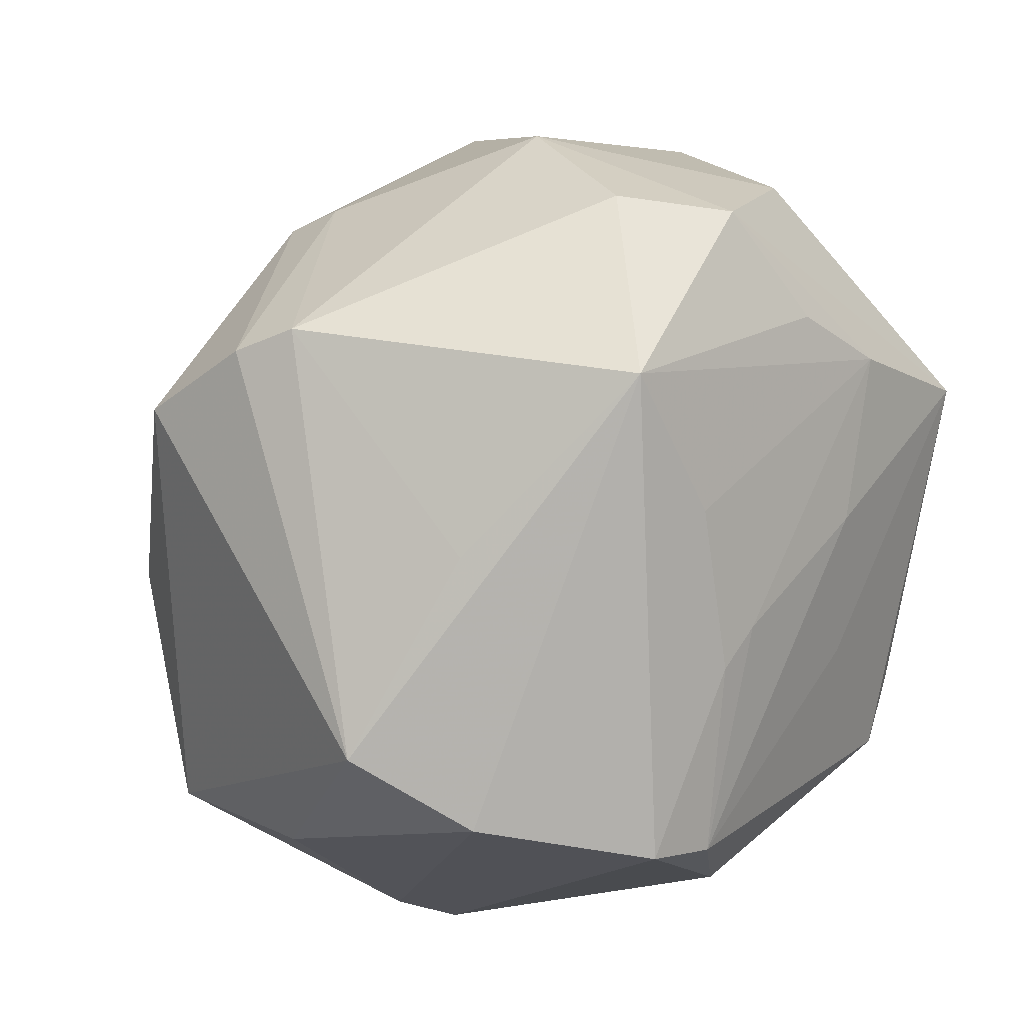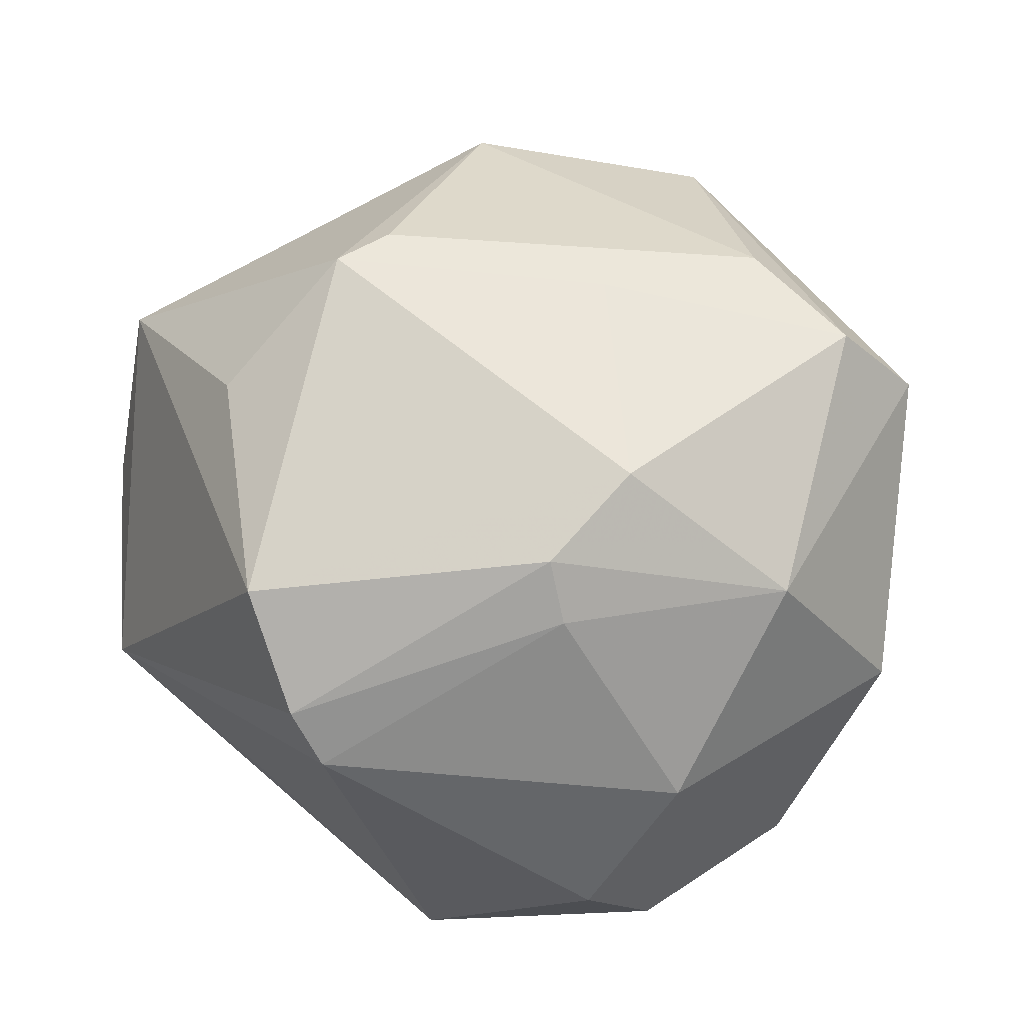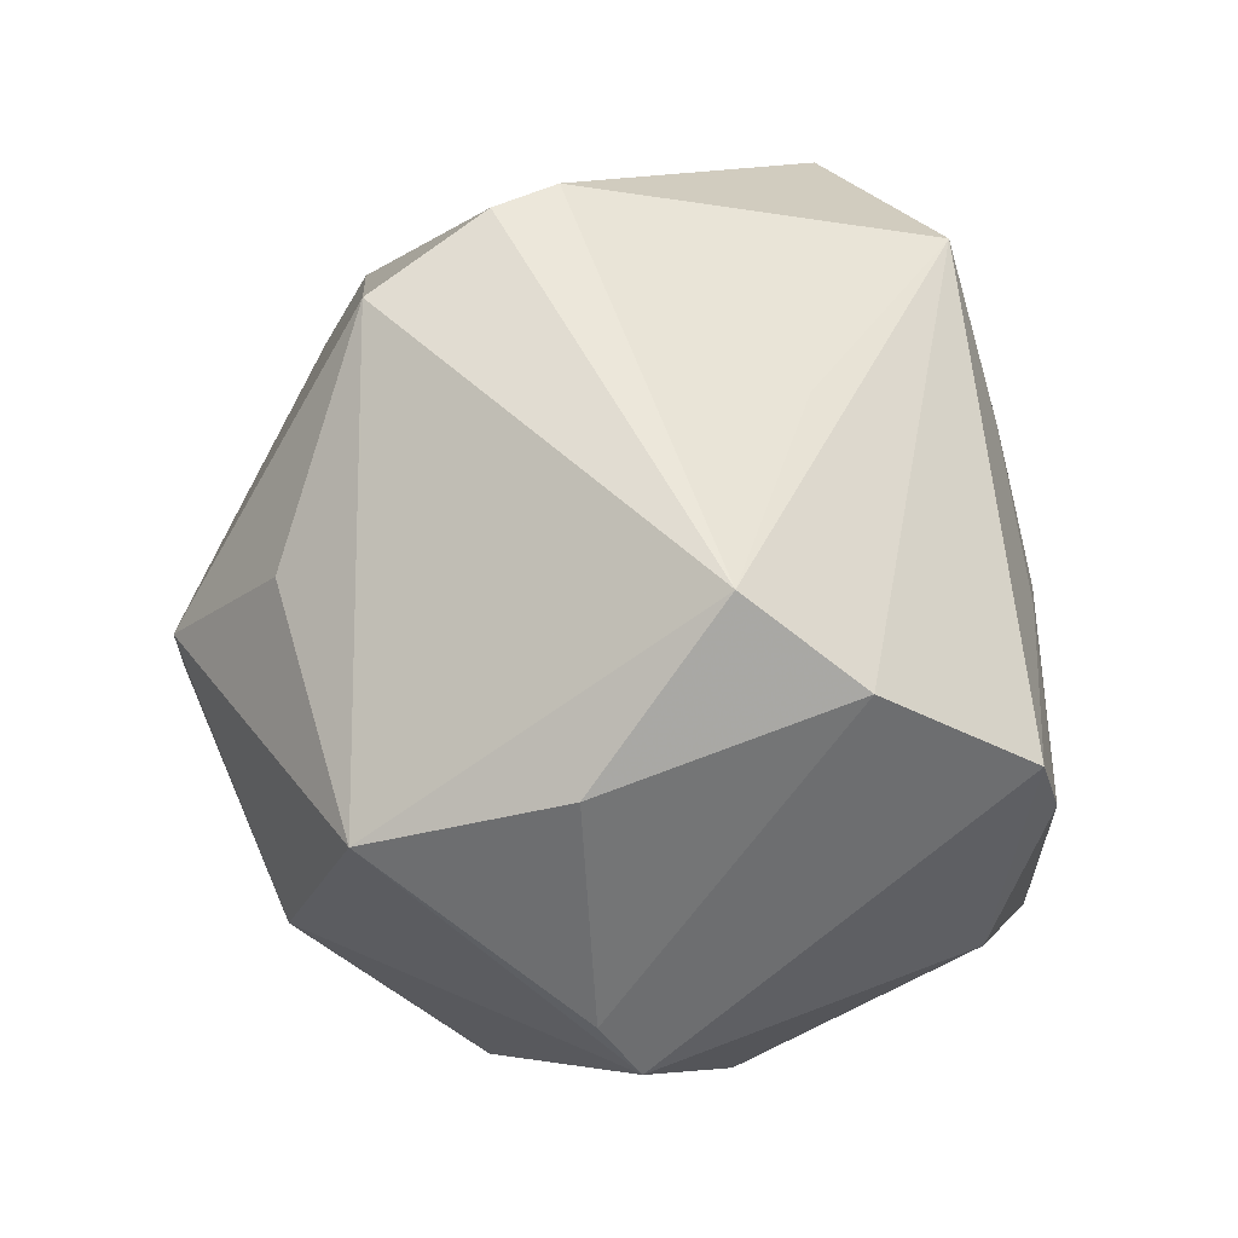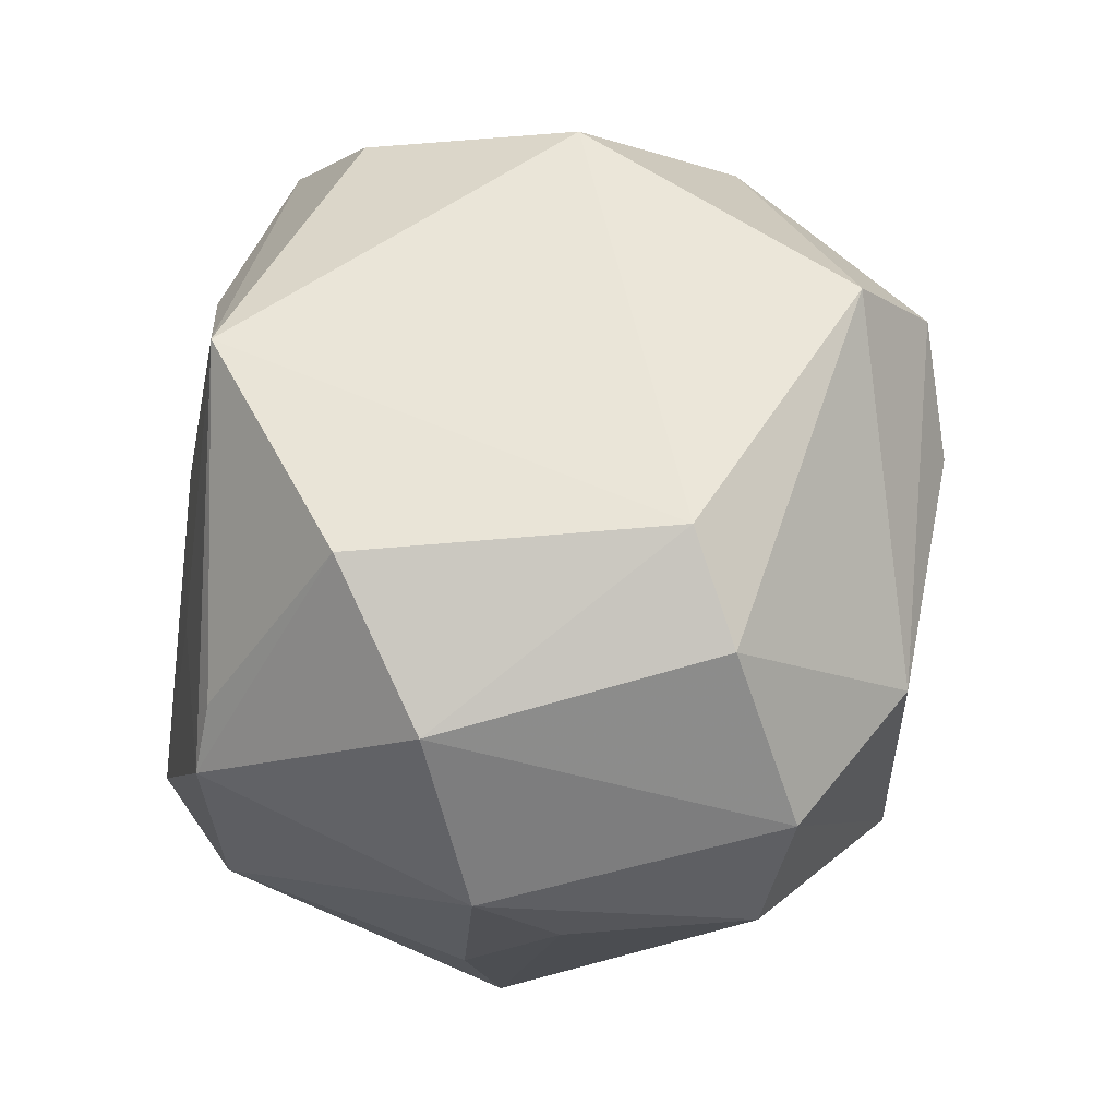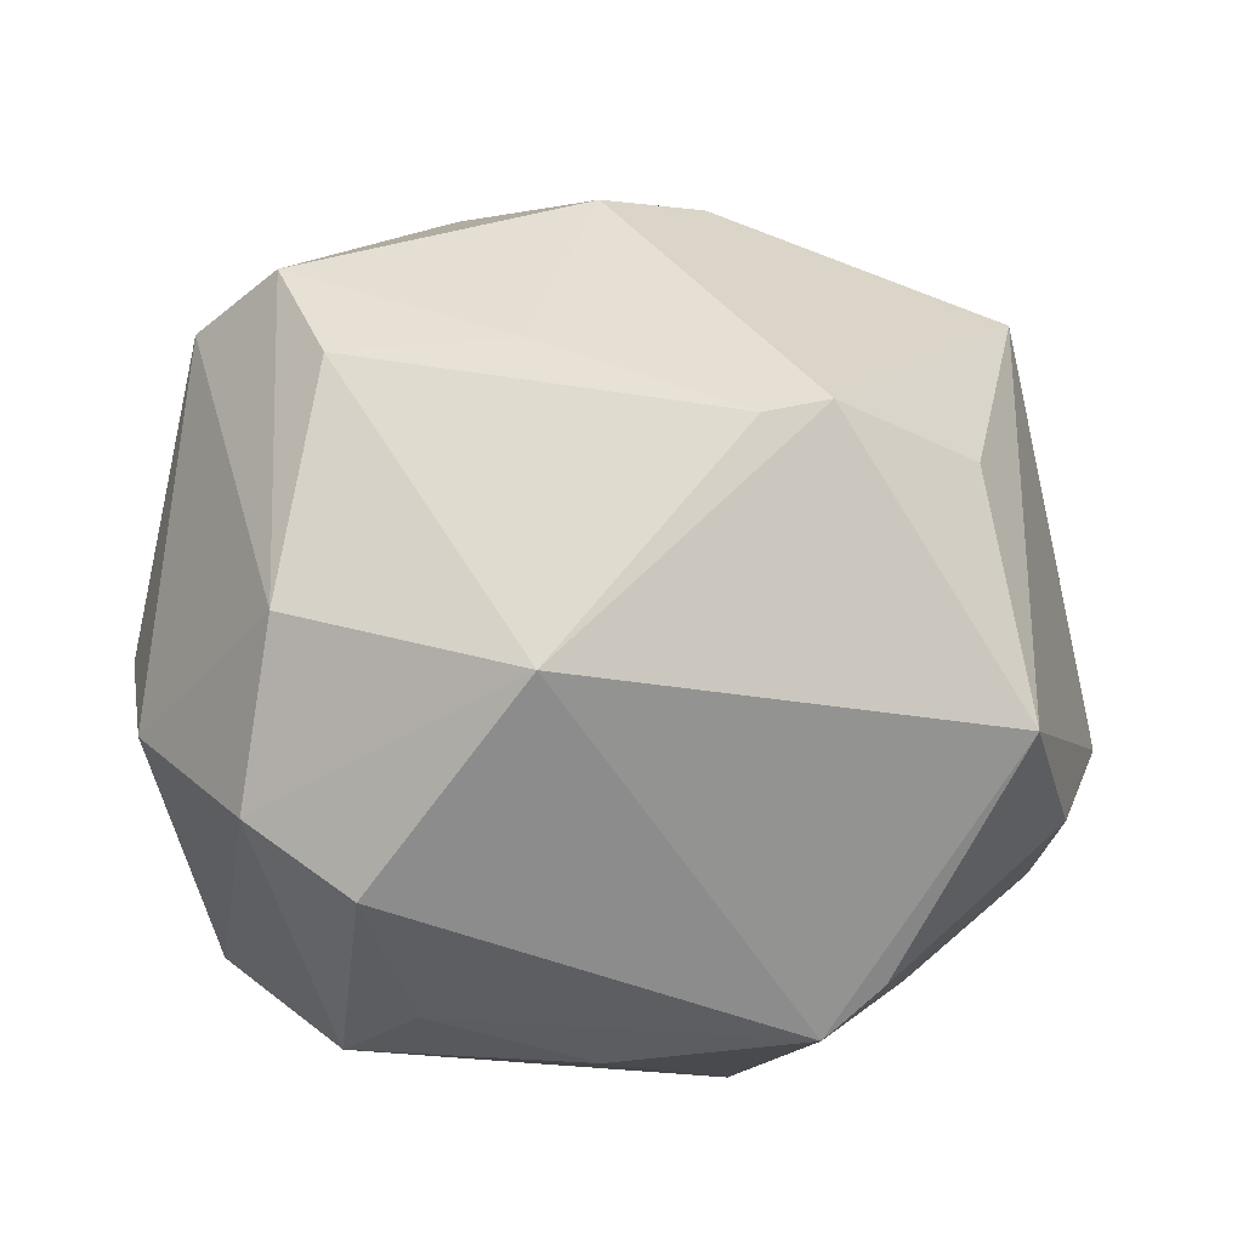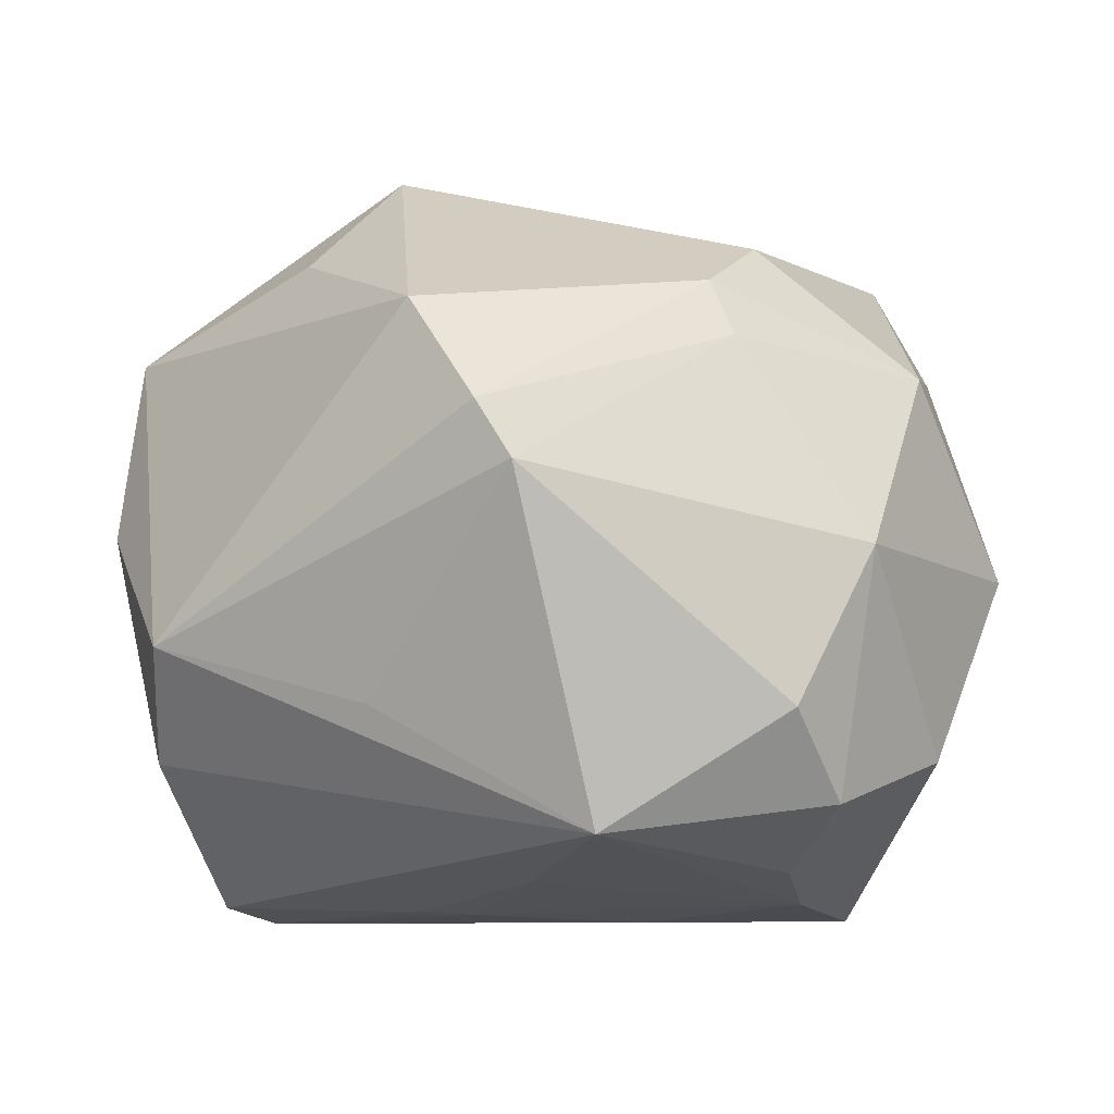
<metadata>
{"format":"obj","ext":"obj","renderer":"f3d","projection":"perspective","resolution":1024,"background":"white","views":[{"elev":21.9,"azim":125.0,"up":"+Y"},{"elev":42.7,"azim":156.8,"up":"+Z"},{"elev":-13.1,"azim":93.9,"up":"+Y"},{"elev":-10.5,"azim":-101.2,"up":"+Y"},{"elev":54.6,"azim":-2.2,"up":"+Z"},{"elev":-7.9,"azim":136.6,"up":"+Z"}]}
</metadata>
<code>
v 0.02466 -0.02381 -0.04157
v -0.006039 -0.009788 -0.0415
v -0.0448 -0.007867 -0.0294
v 9.498e-05 0.03309 0.0357
v -0.01561 0.04436 0.0208
v -0.0436 -0.02641 -0.02024
v -0.03358 0.01659 -0.04132
v 0.01986 0.01649 -0.03708
v 0.0441 0.02318 0.02468
v -0.03748 -0.03396 0.02076
v 0.02163 -0.004631 0.04694
v 0.01164 0.04055 0.02263
v 0.05375 -0.008698 -0.01124
v 0.04677 -0.01705 -0.02365
v -0.02979 -0.04222 -0.0125
v 0.001593 0.04628 -0.02887
v 0.03728 -0.002683 0.0337
v -0.05129 -0.004837 0.006309
v -0.03378 0.02263 0.03771
v -0.02115 -0.04466 -0.001364
v 0.02688 0.03406 -0.03241
v -0.02841 0.008203 0.04113
v -0.006767 0.007718 -0.04148
v 0.04666 -0.02671 0.003309
v -0.03186 0.04276 -0.001385
v 0.03347 -0.02156 -0.03981
v 0.0196 -0.002656 -0.04028
v 0.01438 -0.006323 0.04729
v 0.02615 -0.0453 0.00322
v 0.01951 -0.04925 -0.0007225
v 0.04103 -0.02977 0.0254
v -0.04356 0.02314 0.02711
v 0.0113 0.04878 -0.01893
v -0.007891 -0.03036 0.03959
v 0.01178 -0.03585 -0.03473
v 0.01183 0.03694 0.02943
v -0.02605 -0.04308 0.01944
v -0.002724 -0.04676 -0.008848
v -0.01804 0.04408 -0.02339
v -0.04954 -0.01759 0.01116
v 0.04146 0.01357 -0.01822
v 0.04289 0.0325 0.01251
v -0.02313 -0.02079 -0.04006
v -0.008072 0.007812 0.04288
v -0.004636 0.03314 -0.03602
v 0.001024 0.05126 -0.0007093
v 0.01405 0.0007114 -0.04061
v -0.03371 -0.01879 0.03445
v -0.01795 -0.02761 -0.04079
v -0.01508 0.02561 -0.03945
v 0.04052 0.03574 0.006006
f 18 6 40
f 49 1 35
f 15 49 35
f 6 49 15
f 25 39 7
f 7 18 25
f 35 1 26
f 5 19 4
f 11 9 4
f 3 49 6
f 3 18 7
f 6 18 3
f 2 49 7
f 1 49 2
f 11 34 31
f 13 9 31
f 38 15 35
f 32 25 18
f 32 19 5
f 5 25 32
f 32 18 40
f 14 21 13
f 14 26 21
f 13 21 41
f 21 45 16
f 16 33 21
f 7 39 16
f 46 25 5
f 39 25 46
f 46 16 39
f 33 16 46
f 21 33 51
f 33 46 51
f 51 41 21
f 13 41 51
f 28 34 11
f 28 22 34
f 7 49 43
f 43 3 7
f 49 3 43
f 17 9 11
f 11 31 17
f 17 31 9
f 15 37 10
f 40 6 10
f 6 15 10
f 10 37 34
f 15 38 20
f 20 37 15
f 30 38 35
f 34 37 30
f 30 20 38
f 37 20 30
f 35 26 30
f 29 31 30
f 30 31 34
f 30 14 29
f 26 14 30
f 50 45 21
f 7 16 50
f 50 16 45
f 21 26 27
f 27 26 1
f 1 47 27
f 48 22 19
f 19 32 48
f 48 32 40
f 40 10 48
f 34 22 48
f 48 10 34
f 13 31 24
f 24 14 13
f 24 31 29
f 29 14 24
f 12 46 5
f 12 51 46
f 42 9 13
f 13 51 42
f 51 12 42
f 19 22 44
f 22 28 44
f 44 4 19
f 11 4 44
f 44 28 11
f 8 50 21
f 47 50 8
f 21 27 8
f 8 27 47
f 7 50 23
f 23 50 47
f 23 47 1
f 23 2 7
f 1 2 23
f 5 4 36
f 36 12 5
f 36 4 9
f 9 42 36
f 36 42 12

</code>
